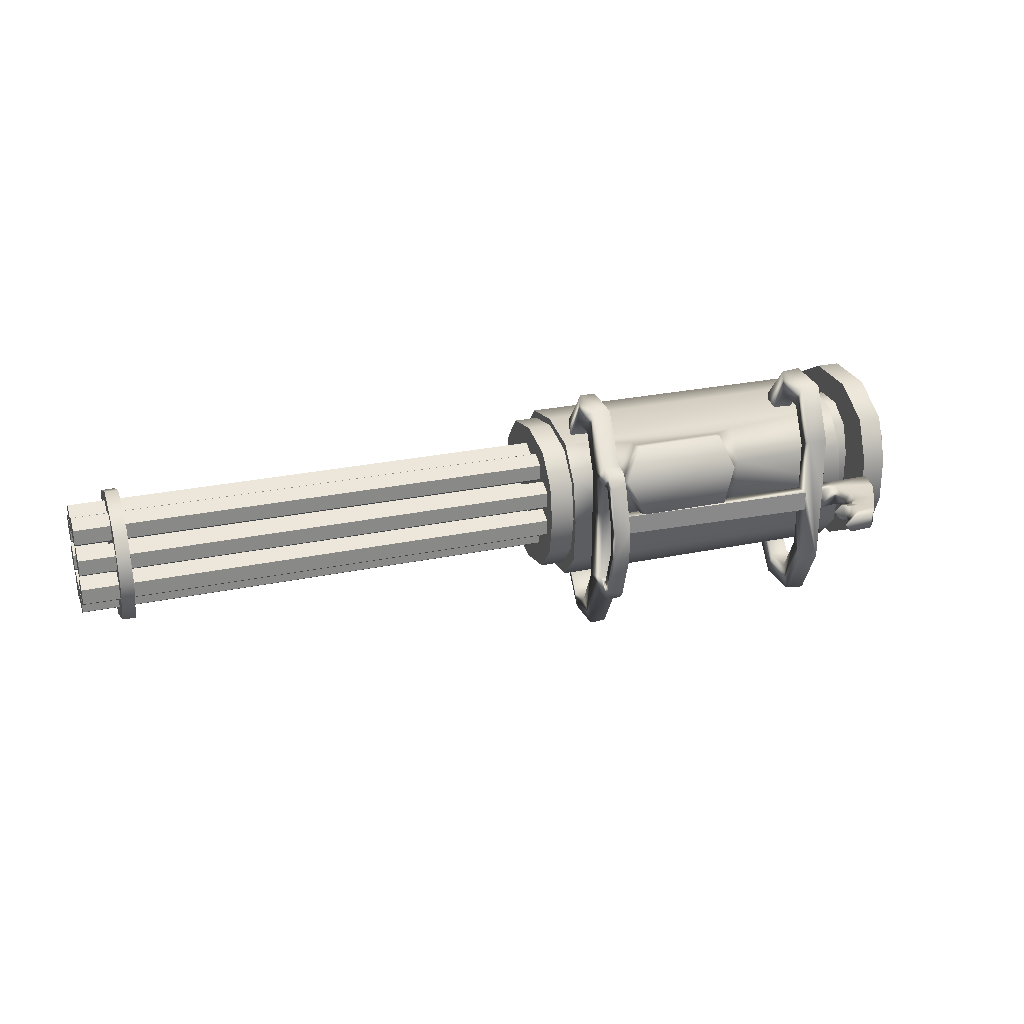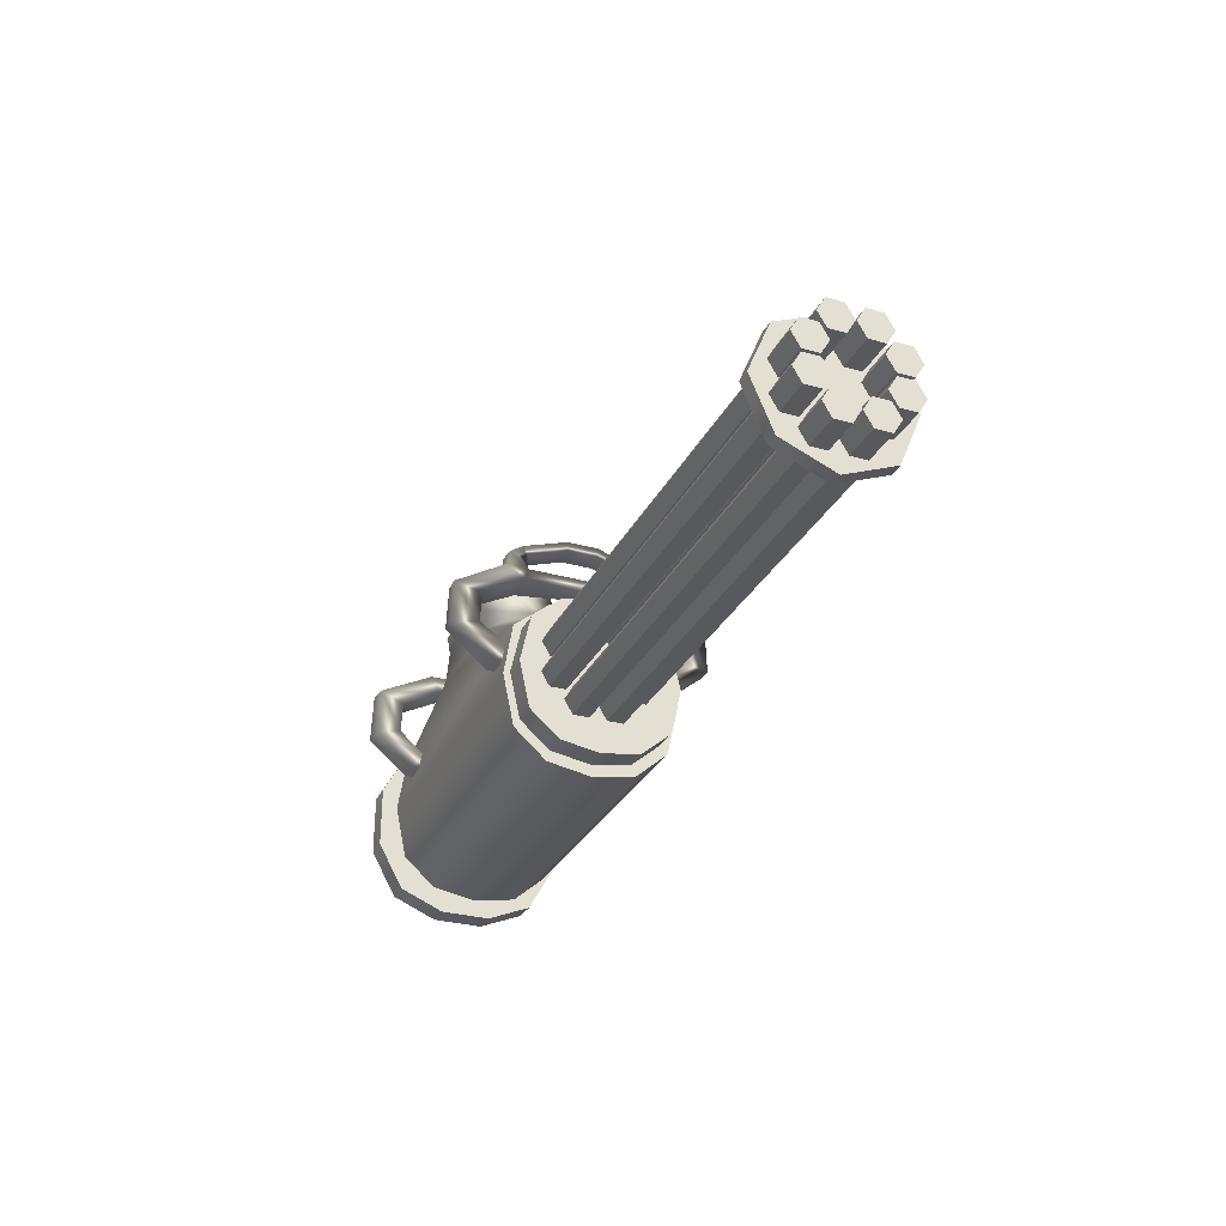
<metadata>
{"format":"obj","ext":"obj","renderer":"f3d","projection":"perspective","resolution":1024,"background":"white","views":[{"elev":26.5,"azim":161.7,"up":"+Z"},{"elev":-29.6,"azim":67.5,"up":"+Y"}]}
</metadata>
<code>
g default
v 5.722 2.474 1.422
v 5.722 2.474 -1.654
v 5.722 2.474 1.422
v 5.722 -0.3269 -3.192
v 5.722 -3.128 -1.654
v 5.722 -3.128 1.422
v 6.744 2.474 -1.654
v 6.744 2.474 1.422
v 6.744 -0.3269 -3.192
v 6.744 -3.128 -1.654
v 6.744 -3.128 1.422
v 5.722 -0.3269 2.96
v 6.744 -0.3269 2.96
v 5.722 1.484 -2.795
v 5.722 -2.137 -2.795
v 6.744 1.484 -2.795
v 6.744 -2.137 -2.795
v 5.722 -3.396 -0.1162
v 5.722 2.742 -0.1162
v 5.722 1.484 2.563
v 5.722 -2.137 2.563
v 6.744 2.742 -0.1162
v 6.744 -3.396 -0.1162
v 6.744 1.484 2.563
v 6.744 -2.137 2.563
v 5.722 1.484 2.563
v 4.589 4.107 0.1038
g Cylinder002
f 17 15 4
f 4 9 17
f 4 14 16
f 16 9 4
f 10 23 18
f 18 5 10
f 5 15 17
f 17 10 5
f 16 14 2
f 2 7 16
f 2 19 22
f 22 7 2
f 12 21 25
f 25 13 12
f 13 24 20
f 20 12 13
f 6 18 23
f 23 11 6
f 11 25 21
f 21 6 11
f 20 24 8
f 8 3 20
f 8 22 19
f 19 3 8
f 24 25 11
f 11 8 24
f 8 11 23
f 23 22 8
f 22 23 10
f 10 7 22
f 7 10 17
f 17 16 7
f 25 24 13
f 9 16 17
g default
v -0.3348 4.231 0.5294
v 3.372 4.231 0.5294
v -0.9017 3.814 1.902
v 3.372 3.396 3.275
v -0.3348 3.396 3.275
v 4.034 3.814 1.902
v 1.542 4.37 2.07
v -0.2103 4.805 0.7224
v 3.37 4.805 0.7224
v -0.7915 4.393 2.078
v -0.2103 3.981 3.433
v 3.37 3.981 3.433
v 3.985 4.393 2.078
v -6.614 2.838 -1.977
v -6.614 -0.4356 -3.509
v -7.65 1.546 -0.8355
v -7.65 1.152 -2.043
v 5.777 1.733 -3.225
v 5.777 -0.4356 -3.509
v -7.65 0.2005 -2.734
v -7.65 -1.072 -2.734
v -7.65 -2.023 -2.043
v -7.65 -2.417 -0.8355
v -8.596 0.2005 -2.734
v -8.596 -1.072 -2.734
v -7.65 0.7384 -3.828
v -7.65 -1.609 -3.828
v -10.02 0.6606 -0.4856
v -10.02 0.4428 -1.081
v -10.02 -0.08374 -1.422
v -10.02 -0.7874 -1.422
v -6.614 -0.4356 3.218
v -7.65 1.546 0.545
v -7.65 1.152 1.753
v 5.777 -0.4356 3.218
v -7.65 0.2005 2.443
v -7.65 -1.072 2.443
v -7.65 -2.023 1.753
v -7.65 -2.417 0.545
v -8.596 0.2005 2.443
v -8.596 -1.072 2.443
v -7.65 0.7384 3.538
v -7.65 -1.609 3.538
v -10.02 0.6606 0.1951
v -10.02 0.4428 0.7908
v -10.02 -0.08374 1.131
v -10.02 -0.7874 1.131
v 3.21 3.533 0.2941
v -1.274 3.533 0.2941
v -1.666 3.109 1.688
v 3.21 2.685 3.082
v -1.274 2.685 3.082
v 4.245 3.109 1.688
v -6.614 2.688 1.537
v -6.614 -3.56 -1.827
v -6.614 -3.56 1.537
v 5.777 2.838 -1.977
v 5.777 2.688 1.537
v 5.777 -3.56 -1.827
v 5.777 -3.56 1.537
v -6.614 1.546 -0.8355
v -6.614 1.152 -2.043
v -6.614 1.546 0.545
v -6.614 1.152 1.753
v -6.614 0.2005 -2.734
v -6.614 -1.072 -2.734
v -6.614 -2.023 -2.043
v -6.614 -2.417 -0.8355
v -6.614 -2.023 1.753
v -6.614 -2.417 0.545
v -8.596 1.546 -0.8355
v -8.596 1.152 -2.043
v -8.596 1.546 0.545
v -8.596 1.152 1.753
v -7.65 3.222 -1.127
v -7.65 2.495 -2.846
v -7.65 3.222 0.8368
v -7.65 2.495 2.555
v -8.596 -2.023 -2.043
v -8.596 -2.417 -0.8355
v -8.596 -2.023 1.753
v -8.596 -2.417 0.545
v -8.596 3.222 -1.127
v -8.596 2.495 -2.846
v -8.596 3.222 0.8368
v -8.596 2.495 2.555
v -8.596 0.7384 -3.828
v -8.596 -1.609 -3.828
v -7.65 -3.366 -2.846
v -7.65 -4.093 -1.127
v -7.65 -3.366 2.555
v -7.65 -4.093 0.8368
v -8.596 -3.366 -2.846
v -8.596 -4.093 -1.127
v -8.596 -3.366 2.555
v -8.596 -4.093 0.8368
v -10.02 -1.314 -1.081
v -10.02 -1.532 -0.4856
v -10.02 -1.314 0.7908
v -10.02 -1.532 0.1951
v -6.614 0.2005 2.443
v -6.614 -1.072 2.443
v -8.596 0.7384 3.538
v -8.596 -1.609 3.538
v -6.614 1.584 2.885
v -6.614 -3.858 -0.1452
v -6.614 2.987 -0.1452
v -6.614 1.733 -3.225
v -6.614 -2.455 -3.075
v 5.777 2.987 -0.1452
v 5.777 -2.455 -3.075
v 5.777 -3.858 -0.1452
v -6.614 -2.455 2.784
v 5.777 1.584 2.885
v 5.777 -2.455 2.784
g Object001
f 135 45 46
f 46 42 135
f 138 136 42
f 42 46 138
f 136 138 86
f 86 82 136
f 139 133 82
f 82 86 139
f 94 95 50
f 50 49 94
f 49 48 93
f 93 94 49
f 97 66 50
f 50 95 97
f 89 44 43
f 43 88 89
f 43 60 90
f 90 88 43
f 89 92 47
f 47 44 89
f 93 48 47
f 47 92 93
f 52 58 57
f 57 51 52
f 57 56 99
f 99 51 57
f 58 52 106
f 106 124 58
f 107 125 124
f 124 106 107
f 107 109 127
f 127 125 107
f 98 99 56
f 56 55 98
f 55 71 100
f 100 98 55
f 79 132 141
f 141 78 79
f 141 85 80
f 80 78 141
f 141 132 59
f 59 62 141
f 62 59 140
f 140 142 62
f 142 140 83
f 83 87 142
f 87 83 133
f 133 139 87
f 65 66 97
f 97 96 65
f 129 64 65
f 65 96 129
f 60 61 91
f 91 90 60
f 63 128 91
f 91 61 63
f 63 64 129
f 129 128 63
f 73 74 68
f 68 67 73
f 73 67 101
f 101 72 73
f 126 127 109
f 109 108 126
f 72 101 100
f 100 71 72
f 76 75 137
f 137 134 76
f 135 41 84
f 84 45 135
f 85 137 75
f 75 80 85
f 134 81 77
f 77 76 134
f 75 76 28
f 28 29 75
f 33 80 75
f 75 29 33
f 76 77 30
f 30 28 76
f 77 79 32
f 32 30 77
f 32 79 78
f 78 31 32
f 31 78 80
f 80 33 31
f 36 40 33
f 33 29 36
f 36 29 28
f 28 35 36
f 30 37 35
f 35 28 30
f 30 32 38
f 38 37 30
f 37 38 34
f 37 34 35
f 40 34 39
f 39 34 38
f 38 32 31
f 31 39 38
f 33 40 39
f 39 31 33
f 40 36 34
f 36 35 34
f 48 54 53
f 53 47 48
f 49 116 54
f 54 48 49
f 50 117 116
f 116 49 50
f 66 119 117
f 117 50 66
f 66 65 118
f 118 119 66
f 65 64 70
f 70 118 65
f 63 69 70
f 70 64 63
f 61 105 69
f 69 63 61
f 60 104 105
f 105 61 60
f 43 102 104
f 104 60 43
f 43 44 103
f 103 102 43
f 44 47 53
f 53 103 44
f 99 111 114
f 114 51 99
f 98 110 111
f 111 99 98
f 100 112 110
f 110 98 100
f 100 101 113
f 113 112 100
f 101 67 130
f 130 113 101
f 68 131 130
f 130 67 68
f 108 122 131
f 131 68 108
f 109 123 122
f 122 108 109
f 107 121 123
f 123 109 107
f 107 106 120
f 120 121 107
f 106 52 115
f 115 120 106
f 51 114 115
f 115 52 51
f 82 95 94
f 94 136 82
f 133 97 95
f 95 82 133
f 83 96 97
f 97 133 83
f 140 129 96
f 96 83 140
f 59 128 129
f 129 140 59
f 132 91 128
f 128 59 132
f 81 90 91
f 91 132 81
f 134 88 90
f 90 81 134
f 41 89 88
f 88 134 41
f 135 92 89
f 89 41 135
f 42 93 92
f 92 135 42
f 136 94 93
f 93 42 136
f 105 113 130
f 130 69 105
f 104 112 113
f 113 105 104
f 102 110 112
f 112 104 102
f 103 111 110
f 110 102 103
f 53 114 111
f 111 103 53
f 54 115 114
f 114 53 54
f 116 120 115
f 115 54 116
f 117 121 120
f 120 116 117
f 119 123 121
f 121 117 119
f 118 122 123
f 123 119 118
f 70 131 122
f 122 118 70
f 69 130 131
f 131 70 69
f 134 137 84
f 84 41 134
f 79 77 81
f 81 132 79
f 74 73 72
f 72 126 74
f 126 72 71
f 71 127 126
f 127 71 55
f 55 125 127
f 125 55 56
f 56 124 125
f 124 56 57
f 57 58 124
f 141 142 87
f 87 85 141
f 85 87 139
f 139 137 85
f 137 139 86
f 86 84 137
f 84 86 138
f 138 45 84
f 62 142 141
f 45 138 46
f 108 68 74
f 74 126 108
g default
v 24.76 -0.01415 -2.81
v 24.76 -1.997 -1.989
v 24.76 -2.818 -0.006301
v 24.76 -1.997 1.976
v 24.76 -0.01415 2.797
v 24.76 1.968 1.976
v 24.76 2.789 -0.0063
v 24.76 1.968 -1.989
v 24.22 -0.01415 -2.81
v 24.22 -1.997 -1.989
v 24.22 -2.818 -0.006302
v 24.22 -1.997 1.976
v 24.22 -0.01415 2.797
v 24.22 1.968 1.976
v 24.22 2.789 -0.0063
v 24.22 1.968 -1.989
g Object002
f 151 143 144 152
f 152 144 145 153
f 153 145 146 154
f 154 146 147 155
f 155 147 148 156
f 156 148 149 157
f 157 149 150 158
f 158 150 143 151
f 148 146 145 149
f 149 145 144 150
f 158 152 153 157
f 157 153 154 156
f 152 158 151
f 143 150 144
f 155 156 154
f 146 148 147
g default
v 26.22 1.554 0.01197
v 26.22 2.101 0.3278
v 26.22 2.101 0.9595
v 26.22 1.554 1.275
v 26.22 1.007 0.9595
v 26.22 1.007 0.3278
v 6.486 1.554 0.01195
v 6.486 2.101 0.3278
v 6.486 2.101 0.9595
v 6.486 1.554 1.275
v 6.486 1.007 0.9595
v 6.486 1.007 0.3278
v 26.22 2.101 -0.9632
v 26.22 1.554 -1.279
v 6.486 1.554 -1.279
v 6.486 2.101 -0.9632
v 26.22 2.101 -0.3315
v 6.486 2.101 -0.3315
v 26.22 1.554 -0.01563
v 6.486 1.554 -0.01565
v 26.22 1.007 -0.3315
v 6.486 1.007 -0.3315
v 26.22 1.007 -0.9632
v 6.486 1.007 -0.9632
v 26.22 -0.9938 0.3278
v 26.22 -1.541 0.01196
v 6.486 -1.541 0.01195
v 6.486 -0.9938 0.3278
v 26.22 -0.9938 0.9595
v 6.486 -0.9938 0.9595
v 26.22 -1.541 1.275
v 6.486 -1.541 1.275
v 26.22 -2.088 0.9595
v 6.486 -2.088 0.9595
v 26.22 -2.088 0.3278
v 6.486 -2.088 0.3278
v 26.22 -0.9938 -0.9632
v 26.22 -1.541 -1.279
v 6.486 -1.541 -1.279
v 6.486 -0.9938 -0.9632
v 26.22 -0.9938 -0.3315
v 6.486 -0.9938 -0.3315
v 26.22 -1.541 -0.01563
v 6.486 -1.541 -0.01565
v 26.22 -2.088 -0.3315
v 6.486 -2.088 -0.3315
v 26.22 -2.088 -0.9632
v 6.486 -2.088 -0.9632
v 26.22 1.151 1.204
v 26.22 0.6035 0.8881
v 6.486 0.6035 0.8881
v 6.486 1.151 1.204
v 26.22 1.151 1.836
v 6.486 1.151 1.836
v 26.22 0.6035 2.151
v 6.486 0.6035 2.151
v 26.22 0.05642 1.836
v 6.486 0.05642 1.836
v 26.22 0.05642 1.204
v 6.486 0.05642 1.204
v 26.22 1.151 -1.831
v 26.22 0.6035 -2.147
v 6.486 0.6035 -2.147
v 6.486 1.151 -1.831
v 26.22 1.151 -1.2
v 6.486 1.151 -1.2
v 26.22 0.6035 -0.8839
v 6.486 0.6035 -0.884
v 26.22 0.05642 -1.2
v 6.486 0.05642 -1.2
v 26.22 0.05642 -1.831
v 6.486 0.05642 -1.831
v 26.22 -0.06395 1.204
v 26.22 -0.611 0.8881
v 6.486 -0.611 0.8881
v 6.486 -0.06395 1.204
v 26.22 -0.06395 1.836
v 6.486 -0.06395 1.836
v 26.22 -0.611 2.151
v 6.486 -0.611 2.151
v 26.22 -1.158 1.836
v 6.486 -1.158 1.836
v 26.22 -1.158 1.204
v 6.486 -1.158 1.204
v 26.22 -0.06395 -1.831
v 26.22 -0.611 -2.147
v 6.486 -0.611 -2.147
v 6.486 -0.06395 -1.831
v 26.22 -0.06395 -1.2
v 6.486 -0.06395 -1.2
v 26.22 -0.611 -0.8839
v 6.486 -0.611 -0.884
v 26.22 -1.158 -1.2
v 6.486 -1.158 -1.2
v 26.22 -1.158 -1.831
v 6.486 -1.158 -1.831
g Object003
f 165 166 160
f 160 159 165
f 166 167 161
f 161 160 166
f 167 168 162
f 162 161 167
f 168 169 163
f 163 162 168
f 169 170 164
f 164 163 169
f 170 165 159
f 159 164 170
f 163 164 159
f 159 160 161
f 163 159 161
f 163 161 162
f 173 174 171
f 171 172 173
f 174 176 175
f 175 171 174
f 176 178 177
f 177 175 176
f 178 180 179
f 179 177 178
f 180 182 181
f 181 179 180
f 182 173 172
f 172 181 182
f 179 181 172
f 172 171 175
f 179 172 175
f 179 175 177
f 185 186 183
f 183 184 185
f 186 188 187
f 187 183 186
f 188 190 189
f 189 187 188
f 190 192 191
f 191 189 190
f 192 194 193
f 193 191 192
f 194 185 184
f 184 193 194
f 191 193 184
f 184 183 187
f 191 184 187
f 191 187 189
f 197 198 195
f 195 196 197
f 198 200 199
f 199 195 198
f 200 202 201
f 201 199 200
f 202 204 203
f 203 201 202
f 204 206 205
f 205 203 204
f 206 197 196
f 196 205 206
f 203 205 196
f 196 195 199
f 203 196 199
f 203 199 201
f 209 210 207
f 207 208 209
f 210 212 211
f 211 207 210
f 212 214 213
f 213 211 212
f 214 216 215
f 215 213 214
f 216 218 217
f 217 215 216
f 218 209 208
f 208 217 218
f 215 217 208
f 208 207 211
f 215 208 211
f 215 211 213
f 221 222 219
f 219 220 221
f 222 224 223
f 223 219 222
f 224 226 225
f 225 223 224
f 226 228 227
f 227 225 226
f 228 230 229
f 229 227 228
f 230 221 220
f 220 229 230
f 227 229 220
f 220 219 223
f 227 220 223
f 227 223 225
f 233 234 231
f 231 232 233
f 234 236 235
f 235 231 234
f 236 238 237
f 237 235 236
f 238 240 239
f 239 237 238
f 240 242 241
f 241 239 240
f 242 233 232
f 232 241 242
f 239 241 232
f 232 231 235
f 239 232 235
f 239 235 237
f 245 246 243
f 243 244 245
f 246 248 247
f 247 243 246
f 248 250 249
f 249 247 248
f 250 252 251
f 251 249 250
f 252 254 253
f 253 251 252
f 254 245 244
f 244 253 254
f 251 253 244
f 244 243 247
f 251 244 247
f 251 247 249
g default
v 5.311 0.8837 -2.872
v 5.117 0.2323 -3.408
v 4.489 0.2714 -3.408
v 4.363 0.9425 -2.872
v 5.311 2.922 -3.937
v 5.117 3.303 -4.961
v 4.489 3.314 -4.929
v 4.363 2.891 -3.889
v 4.495 5.051 -2.884
v 4.489 4.468 -2.984
v -4.226 0.8242 -2.865
v -4.224 0.2888 -3.428
v -4.967 0.2231 -3.428
v -4.932 0.9291 -2.864
v -4.226 2.937 -3.879
v -4.224 3.362 -4.815
v -4.967 3.397 -4.869
v -4.932 2.881 -3.793
v -4.226 3.722 -2.339
v -4.224 4.395 -2.774
v -4.967 4.459 -2.766
v -4.932 3.621 -2.351
v 4.453 3.843 -0.3977
v 4.453 4.173 -0.3944
v -4.22 3.761 -0.3499
v -4.218 4.447 -0.4115
v 5.117 5.358 -2.37
v 4.495 5.334 -2.508
v 5.117 5.425 -0.5562
v 5.117 5.057 -2.835
v 5.117 5.945 -0.6181
v 4.495 5.936 -0.6419
v 4.495 5.417 -0.5875
v 4.495 4.891 -2.17
v 4.495 4.774 -2.247
v 5.117 4.909 -2.106
v 5.117 4.798 -2.182
v 5.311 0.8837 2.871
v 5.117 0.2323 3.407
v 4.489 0.2714 3.407
v 4.363 0.9425 2.871
v 5.311 2.922 3.936
v 5.117 3.303 4.96
v 4.489 3.314 4.928
v 4.363 2.891 3.888
v 5.311 3.733 2.326
v 4.495 5.051 2.883
v 4.363 3.657 2.391
v -4.226 0.8242 2.864
v -4.224 0.2888 3.427
v -4.967 0.223 3.427
v -4.932 0.9291 2.863
v -4.226 2.937 3.878
v -4.224 3.362 4.814
v -4.967 3.397 4.868
v -4.932 2.881 3.792
v -4.226 3.722 2.338
v -4.224 4.395 2.773
v -4.967 4.459 2.765
v -4.932 3.621 2.35
v 4.453 3.843 0.4004
v 4.453 4.173 0.3971
v -4.22 3.761 0.3526
v -4.218 4.447 0.4141
v -5.753 4.285 0.4271
v 5.117 5.36 2.369
v 4.495 5.35 2.439
v 5.117 5.424 0.5553
v 5.117 5.057 2.834
v 5.117 5.942 0.6171
v 4.495 5.936 0.7088
v 4.495 5.417 0.5866
v 5.117 4.428 2.149
v 4.495 4.386 2.215
v 4.495 4.774 2.246
v 4.495 4.891 2.169
v 5.117 4.798 2.181
v 5.117 4.912 2.105
v 5.311 1.756 -3.993
v 5.117 1.571 -5.043
v 4.489 1.589 -5.009
v 4.363 1.783 -3.942
v 5.311 3.733 -2.327
v 5.117 4.49 -2.936
v 4.363 3.657 -2.392
v -4.226 1.755 -3.933
v -4.224 1.518 -4.888
v -4.967 1.489 -4.945
v -4.932 1.802 -3.843
v -4.958 4.526 -0.3881
v -5.829 3.794 -0.4078
v -7.39 3.801 -0.4349
v -5.753 4.285 -0.428
v -5.907 4.862 -0.000485
v 4.495 4.386 -2.216
v 5.117 4.428 -2.15
v 5.311 1.756 3.992
v 5.117 1.571 5.042
v 4.489 1.589 5.008
v 4.363 1.783 3.941
v 4.489 4.468 2.983
v -4.227 1.755 3.932
v -4.224 1.518 4.887
v -4.967 1.489 4.944
v -4.932 1.802 3.842
v -4.947 3.701 0.3912
v -5.829 3.794 0.4069
v -7.39 3.801 0.434
v -4.958 4.526 0.3871
v -4.947 3.701 -0.3488
v -7.36 4.571 -0.3724
v -6.195 4.855 -0.3429
v -6.047 6.968 -0.3385
v -5.097 7.002 -0.3625
v -5.524 6.672 -0.3784
v -5.835 6.043 -0.3392
v -5.635 5.843 -0.3392
v -6.174 5.505 -0.3392
v -6.143 5.214 -0.3392
v -6.894 5.578 -0.3392
v -6.396 6.488 -0.3381
v -5.193 5.843 -0.3392
v 5.117 4.49 2.935
v -6.195 4.855 0.3419
v -4.817 7.028 -0.000484
v -6.047 6.968 0.3375
v -5.248 7.002 0.3615
v -7.36 4.571 0.3714
v -5.524 6.672 0.3775
v -5.835 6.043 0.3383
v -5.635 5.843 0.3383
v -6.174 5.505 0.3383
v -6.143 5.214 0.3383
v -5.154 6.672 -0.000484
v -5.373 5.797 -0.000484
v -5.747 5.505 -0.000484
v -5.712 5.214 -0.000485
v -6.894 5.578 0.3383
v -6.396 6.488 0.3372
v -5.236 5.843 0.3383
v -4.931 5.797 -0.000484
v -5.835 6.043 -0.3392
v -5.635 5.843 -0.3392
v -5.373 5.797 -0.000484
v -5.49 6.212 -0.3784
v -5.193 5.843 -0.3392
v -4.931 5.797 -0.000484
v -5.185 6.235 -0.000484
v -5.835 6.043 0.3383
v -5.635 5.843 0.3383
v -5.49 6.212 0.3775
v -5.236 5.843 0.3383
v -5.49 6.212 -0.3784
v -5.49 6.212 0.3775
g Object004
f 255 256 334
f 334 333 255
f 334 260 259
f 259 333 334
f 257 335 334
f 334 256 257
f 334 335 261
f 261 260 334
f 335 257 258
f 258 336 335
f 262 261 335
f 335 336 262
f 258 255 333
f 333 336 258
f 336 333 259
f 259 262 336
f 337 259 260
f 260 338 337
f 338 260 261
f 261 264 338
f 264 261 262
f 262 339 264
f 339 262 259
f 259 337 339
f 264 339 277
f 277 278 264
f 263 264 349
f 349 289 263
f 289 349 350
f 350 291 289
f 268 306 303
f 303 265 268
f 265 303 304
f 304 266 265
f 266 304 305
f 305 267 266
f 267 305 306
f 306 268 267
f 265 266 341
f 341 340 265
f 340 341 270
f 270 269 340
f 342 341 266
f 266 267 342
f 271 270 341
f 341 342 271
f 268 343 342
f 342 267 268
f 342 343 272
f 272 271 342
f 268 265 340
f 340 343 268
f 343 340 269
f 269 272 343
f 273 269 270
f 270 274 273
f 270 271 275
f 275 274 270
f 276 275 271
f 271 272 276
f 272 269 273
f 273 276 272
f 275 276 364
f 364 344 275
f 274 280 279
f 279 273 274
f 280 278 277
f 277 279 280
f 347 365 366
f 388 369 368
f 368 379 388
f 346 365 347
f 347 345 346
f 368 369 375
f 375 367 368
f 374 373 366
f 366 365 374
f 373 374 372
f 397 372 374
f 396 397 374
f 374 375 396
f 396 375 399
f 369 399 375
f 373 391 348
f 348 366 373
f 390 391 373
f 373 372 390
f 372 397 398
f 398 390 372
f 369 388 402
f 402 399 369
f 402 401 376
f 376 399 402
f 400 395 389
f 389 371 400
f 407 400 371
f 371 370 407
f 286 282 288
f 288 287 286
f 286 287 326
f 326 325 286
f 284 263 282
f 282 281 284
f 283 290 281
f 281 285 283
f 283 285 324
f 324 322 283
f 338 350 337
f 263 284 338
f 338 264 263
f 286 285 281
f 281 282 286
f 285 286 325
f 325 324 285
f 287 288 290
f 290 283 287
f 287 283 322
f 322 326 287
f 282 263 289
f 289 288 282
f 350 349 328
f 328 327 350
f 291 290 288
f 288 289 291
f 281 290 291
f 291 284 281
f 284 291 350
f 350 338 284
f 293 256 255
f 255 292 293
f 294 257 256
f 256 293 294
f 257 294 295
f 295 258 257
f 292 255 258
f 258 295 292
f 292 351 352
f 352 293 292
f 297 352 351
f 351 296 297
f 293 352 353
f 353 294 293
f 298 353 352
f 352 297 298
f 295 294 353
f 353 354 295
f 353 298 299
f 299 354 353
f 295 354 351
f 351 292 295
f 296 351 354
f 354 299 296
f 300 377 297
f 297 296 300
f 377 355 298
f 298 297 377
f 299 298 355
f 355 302 299
f 300 296 299
f 299 302 300
f 315 302 355
f 355 316 315
f 337 300 302
f 337 302 315
f 337 315 277
f 337 277 339
f 301 329 328
f 328 355 301
f 327 328 329
f 329 331 327
f 357 304 303
f 303 356 357
f 308 357 356
f 356 307 308
f 304 357 358
f 358 305 304
f 358 357 308
f 308 309 358
f 358 359 306
f 306 305 358
f 310 359 358
f 358 309 310
f 306 359 356
f 356 303 306
f 307 356 359
f 359 310 307
f 311 312 308
f 308 307 311
f 309 308 312
f 312 313 309
f 314 310 309
f 309 313 314
f 311 307 310
f 310 314 311
f 360 314 313
f 313 363 360
f 317 318 312
f 312 311 317
f 273 279 317
f 317 311 314
f 317 314 360
f 317 360 364
f 273 317 364
f 276 273 364
f 363 313 312
f 280 274 275
f 318 280 275
f 312 318 275
f 363 312 275
f 363 275 344
f 316 318 317
f 317 315 316
f 379 368 367
f 379 367 380
f 379 380 381
f 364 360 361
f 361 345 364
f 345 347 344
f 344 364 345
f 378 382 319
f 381 383 388
f 388 379 381
f 361 360 363
f 363 319 361
f 345 361 362
f 362 346 345
f 375 393 380
f 380 367 375
f 362 361 319
f 319 382 362
f 381 380 393
f 393 383 381
f 347 348 319
f 392 382 378
f 378 387 392
f 387 386 392
f 392 386 404
f 403 393 392
f 392 404 403
f 403 405 393
f 393 405 383
f 365 382 392
f 392 374 365
f 375 374 392
f 392 393 375
f 387 378 348
f 348 391 387
f 387 391 390
f 390 386 387
f 386 390 398
f 398 404 386
f 405 402 388
f 388 383 405
f 402 405 394
f 394 401 402
f 389 395 406
f 406 385 389
f 385 406 408
f 408 384 385
f 320 323 331
f 331 332 320
f 320 332 322
f 322 324 320
f 325 321 320
f 320 324 325
f 330 321 325
f 325 326 330
f 323 320 321
f 321 301 323
f 323 377 327
f 327 331 323
f 349 264 278
f 328 349 278
f 328 278 316
f 328 316 355
f 301 355 377
f 377 323 301
f 332 330 326
f 326 322 332
f 321 330 329
f 329 301 321
f 350 327 300
f 300 337 350
f 300 327 377
f 330 332 331
f 331 329 330
f 279 277 315
f 315 317 279
f 278 280 318
f 318 316 278
f 362 382 365
f 365 346 362
f 378 319 348
f 348 347 366
f 344 347 319
f 319 363 344

</code>
